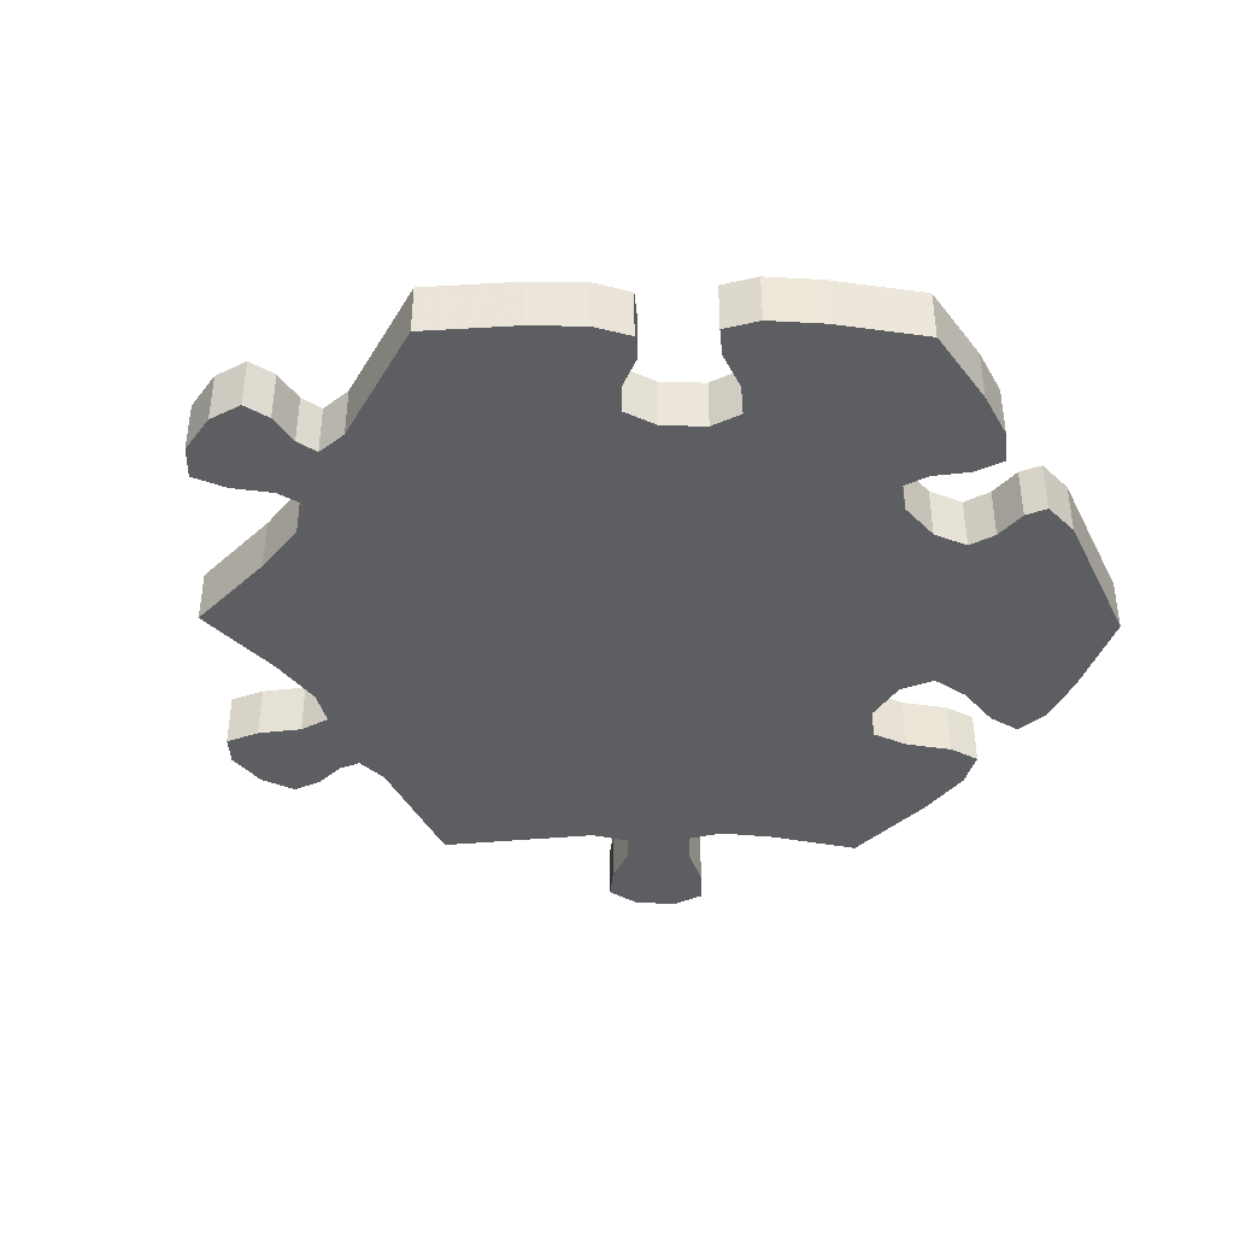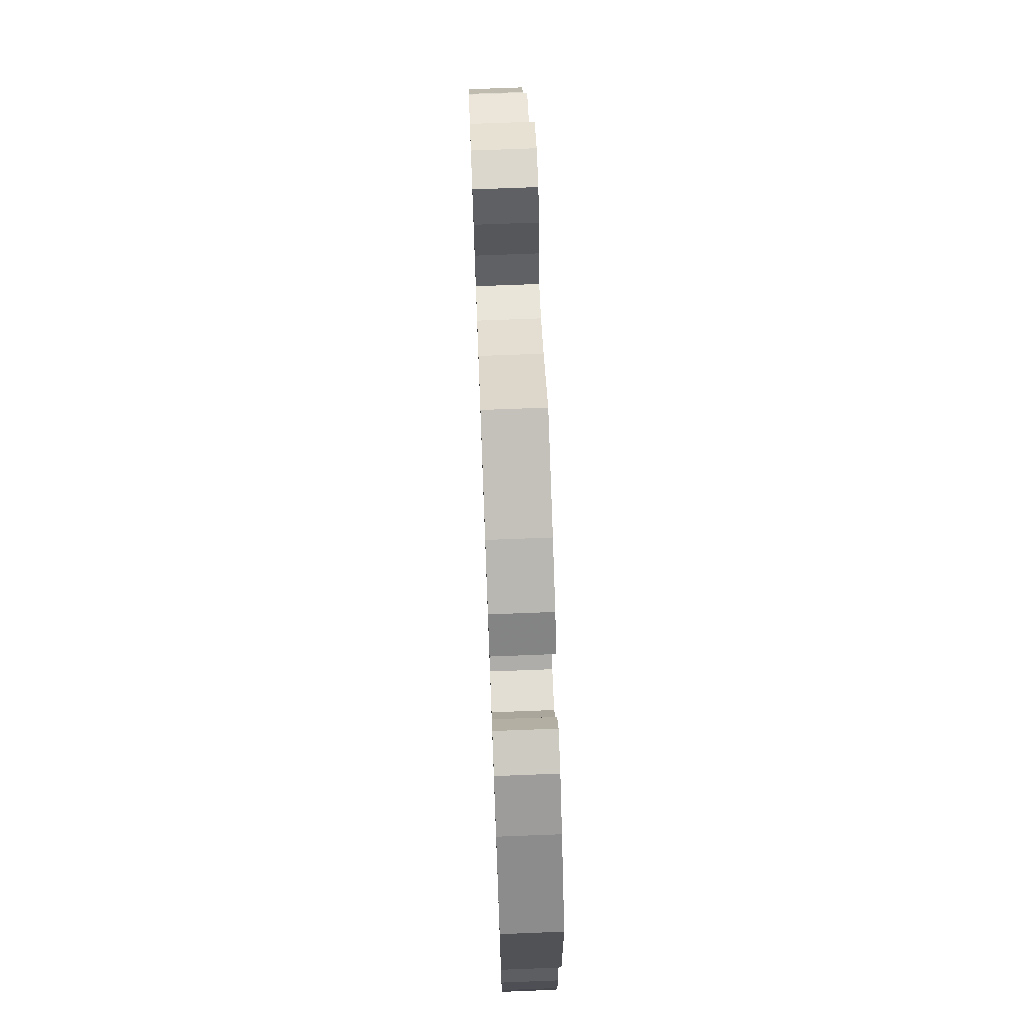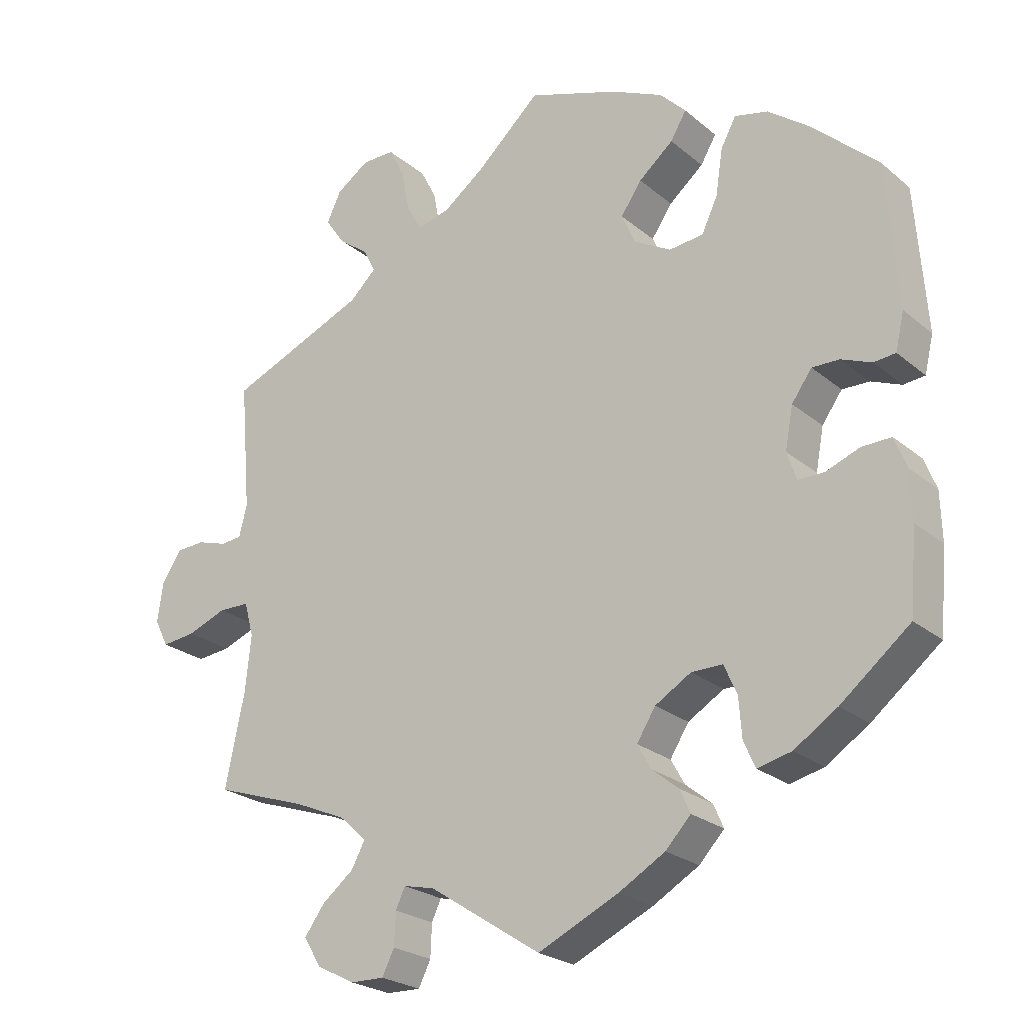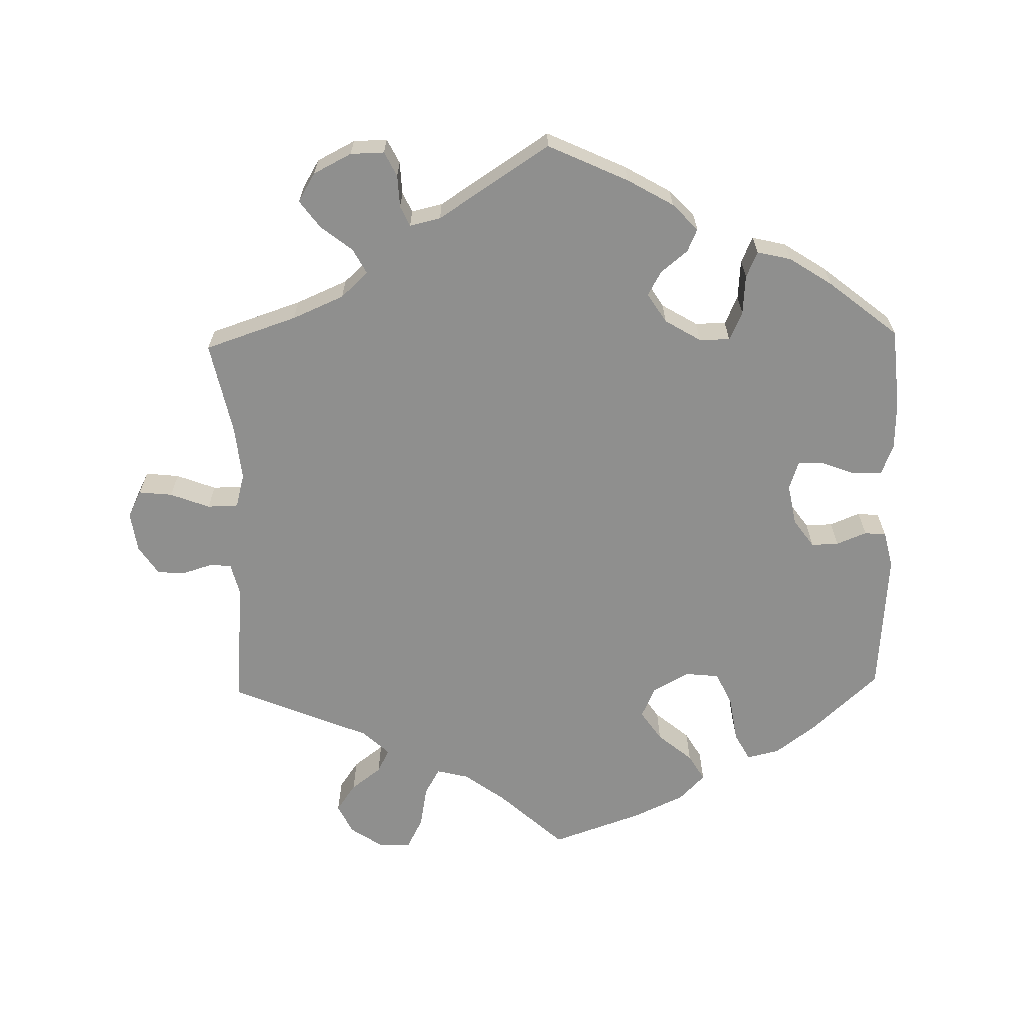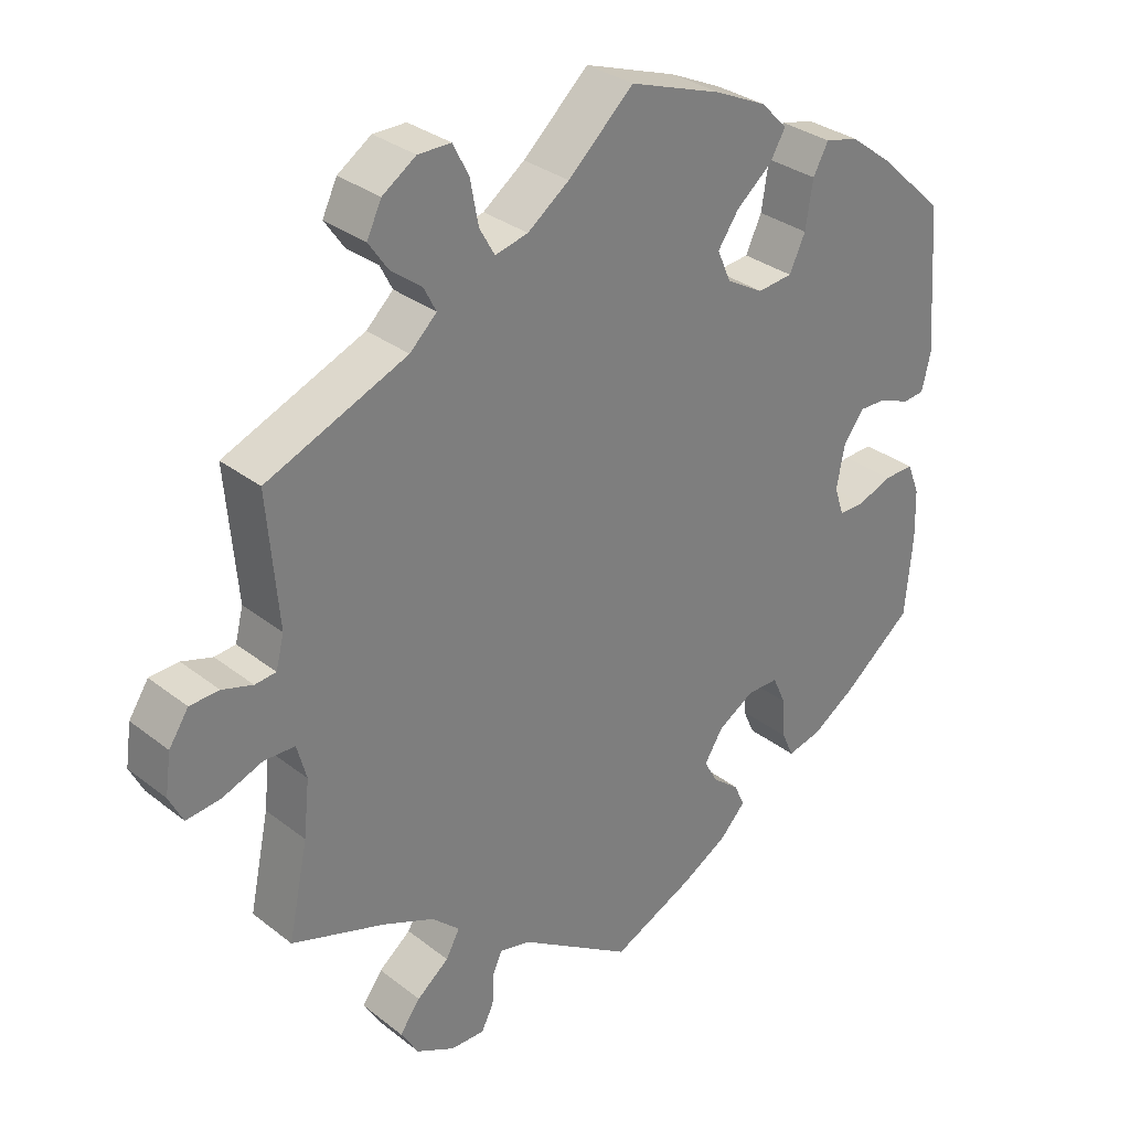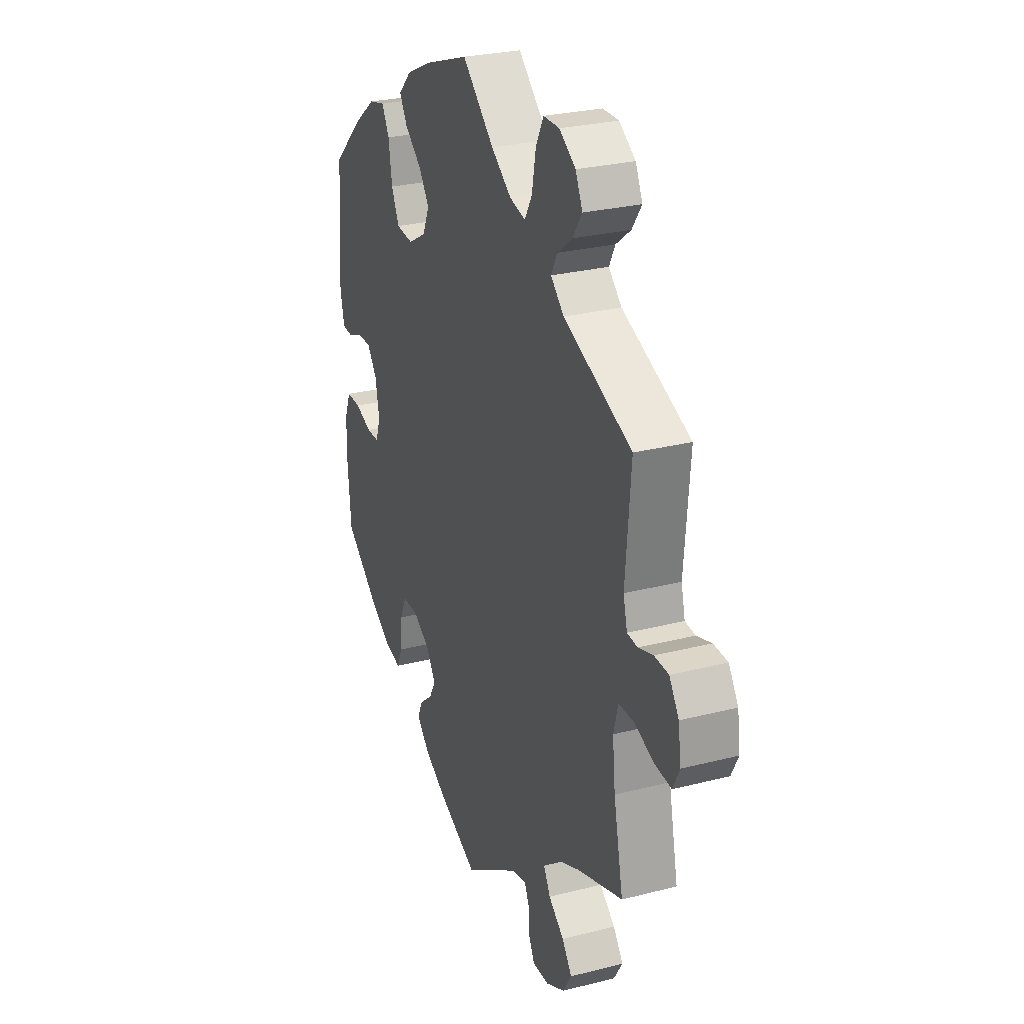
<metadata>
{"format":"obj","ext":"obj","renderer":"f3d","projection":"perspective","resolution":1024,"background":"white","views":[{"elev":-39.3,"azim":-150.9,"up":"+Y"},{"elev":73.1,"azim":-92.2,"up":"+Z"},{"elev":-23.9,"azim":-143.4,"up":"+Z"},{"elev":-65.2,"azim":-178.7,"up":"+Y"},{"elev":31.5,"azim":137.7,"up":"+Z"},{"elev":27.3,"azim":68.5,"up":"+Z"}]}
</metadata>
<code>
v -0.511 0.07 -0.175
v -0.509 0.07 -0.108
v -0.492 0.07 -0.065
v -0.451 0.07 -0.066
v -0.404 0.07 -0.084
v -0.368 0.07 -0.084
v -0.355 0.07 -0.045
v -0.366 0.07 0.013
v -0.394 0.07 0.052
v -0.432 0.07 0.051
v -0.474 0.07 0.034
v -0.504 0.07 0.037
v -0.516 0.07 0.088
v -0.501 0.07 0.289
v -0.409 0.07 0.374
v -0.352 0.07 0.417
v -0.306 0.07 0.428
v -0.285 0.07 0.389
v -0.275 0.07 0.325
v -0.253 0.07 0.278
v -0.205 0.07 0.273
v -0.154 0.07 0.302
v -0.135 0.07 0.345
v -0.164 0.07 0.387
v -0.212 0.07 0.427
v -0.234 0.07 0.464
v -0.198 0.07 0.501
v -0.127 0.07 0.534
v 0 0.07 0.578
v 0.09 0.07 0.496
v 0.147 0.07 0.454
v 0.192 0.07 0.443
v 0.213 0.07 0.48
v 0.224 0.07 0.539
v 0.246 0.07 0.582
v 0.291 0.07 0.582
v 0.337 0.07 0.551
v 0.357 0.07 0.509
v 0.33 0.07 0.47
v 0.288 0.07 0.438
v 0.271 0.07 0.405
v 0.308 0.07 0.37
v 0.501 0.07 0.29
v 0.486 0.07 0.112
v 0.497 0.07 0.068
v 0.526 0.07 0.065
v 0.568 0.07 0.078
v 0.608 0.07 0.076
v 0.635 0.07 0.035
v 0.643 0.07 -0.021
v 0.624 0.07 -0.059
v 0.577 0.07 -0.054
v 0.522 0.07 -0.033
v 0.479 0.07 -0.034
v 0.466 0.07 -0.082
v 0.474 0.07 -0.159
v 0.501 0.07 -0.288
v 0.373 0.07 -0.331
v 0.301 0.07 -0.362
v 0.263 0.07 -0.397
v 0.282 0.07 -0.432
v 0.326 0.07 -0.467
v 0.354 0.07 -0.505
v 0.33 0.07 -0.545
v 0.277 0.07 -0.572
v 0.23 0.07 -0.573
v 0.213 0.07 -0.539
v 0.211 0.07 -0.494
v 0.198 0.07 -0.466
v 0.155 0.07 -0.476
v 0 0.07 -0.577
v -0.112 0.07 -0.525
v -0.176 0.07 -0.488
v -0.211 0.07 -0.451
v -0.197 0.07 -0.419
v -0.16 0.07 -0.389
v -0.141 0.07 -0.355
v -0.167 0.07 -0.314
v -0.217 0.07 -0.284
v -0.26 0.07 -0.284
v -0.278 0.07 -0.324
v -0.282 0.07 -0.379
v -0.298 0.07 -0.415
v -0.345 0.07 -0.404
v -0.405 0.07 -0.365
v -0.501 0.07 -0.288
v -0.511 0 -0.175
v -0.509 0 -0.108
v -0.492 0 -0.065
v -0.451 0 -0.066
v -0.404 0 -0.084
v -0.368 0 -0.084
v -0.355 0 -0.045
v -0.366 0 0.013
v -0.394 0 0.052
v -0.432 0 0.051
v -0.474 0 0.034
v -0.504 0 0.037
v -0.516 0 0.088
v -0.501 0 0.289
v -0.409 0 0.374
v -0.352 0 0.417
v -0.306 0 0.428
v -0.285 0 0.389
v -0.275 0 0.325
v -0.253 0 0.278
v -0.205 0 0.273
v -0.154 0 0.302
v -0.135 0 0.345
v -0.164 0 0.387
v -0.212 0 0.427
v -0.234 0 0.464
v -0.198 0 0.501
v -0.127 0 0.534
v 0 0 0.578
v 0.09 0 0.496
v 0.147 0 0.454
v 0.192 0 0.443
v 0.213 0 0.48
v 0.224 0 0.539
v 0.246 0 0.582
v 0.291 0 0.582
v 0.337 0 0.551
v 0.357 0 0.509
v 0.33 0 0.47
v 0.288 0 0.438
v 0.271 0 0.405
v 0.308 0 0.37
v 0.501 0 0.29
v 0.486 0 0.112
v 0.497 0 0.068
v 0.526 0 0.065
v 0.568 0 0.078
v 0.608 0 0.076
v 0.635 0 0.035
v 0.643 0 -0.021
v 0.624 0 -0.059
v 0.577 0 -0.054
v 0.522 0 -0.033
v 0.479 0 -0.034
v 0.466 0 -0.082
v 0.474 0 -0.159
v 0.501 0 -0.288
v 0.373 0 -0.331
v 0.301 0 -0.362
v 0.263 0 -0.397
v 0.282 0 -0.432
v 0.326 0 -0.467
v 0.354 0 -0.505
v 0.33 0 -0.545
v 0.277 0 -0.572
v 0.23 0 -0.573
v 0.213 0 -0.539
v 0.211 0 -0.494
v 0.198 0 -0.466
v 0.155 0 -0.476
v 0 0 -0.577
v -0.112 0 -0.525
v -0.176 0 -0.488
v -0.211 0 -0.451
v -0.197 0 -0.419
v -0.16 0 -0.389
v -0.141 0 -0.355
v -0.167 0 -0.314
v -0.217 0 -0.284
v -0.26 0 -0.284
v -0.278 0 -0.324
v -0.282 0 -0.379
v -0.298 0 -0.415
v -0.345 0 -0.404
v -0.405 0 -0.365
v -0.501 0 -0.288
f 81 82 83 84
f 80 81 84 85
f 73 74 75 76
f 73 76 77
f 70 71 72 73
f 69 70 73 77
f 65 66 67 68
f 65 68 69
f 64 65 69
f 61 62 63 64
f 60 61 64 69
f 56 57 58
f 55 56 58 59
f 54 55 59 60
f 50 51 52 53
f 50 53 54
f 49 50 54
f 46 47 48 49
f 45 46 49 54
f 44 45 54 60
f 42 43 44 60
f 37 38 39 40
f 37 40 41
f 36 37 41
f 33 34 35 36
f 32 33 36 41
f 31 32 41 42
f 27 28 29 30
f 27 30 31
f 24 25 26 27
f 23 24 27 31
f 22 23 31 42
f 16 17 18 19
f 16 19 20
f 15 16 20
f 14 15 20
f 13 14 20 21
f 10 11 12 13
f 9 10 13 21
f 2 3 4 5
f 2 5 6
f 1 2 6
f 80 85 86 1
f 60 69 77 78
f 60 78 79
f 42 60 79
f 8 9 21 22
f 7 8 22 42
f 6 7 42 79
f 1 6 79 80
f 170 169 168 167
f 171 170 167 166
f 162 161 160 159
f 163 162 159
f 159 158 157 156
f 163 159 156 155
f 154 153 152 151
f 155 154 151
f 155 151 150
f 150 149 148 147
f 155 150 147 146
f 144 143 142
f 145 144 142 141
f 146 145 141 140
f 139 138 137 136
f 140 139 136
f 140 136 135
f 135 134 133 132
f 140 135 132 131
f 146 140 131 130
f 146 130 129 128
f 126 125 124 123
f 127 126 123
f 127 123 122
f 122 121 120 119
f 127 122 119 118
f 128 127 118 117
f 116 115 114 113
f 117 116 113
f 113 112 111 110
f 117 113 110 109
f 128 117 109 108
f 105 104 103 102
f 106 105 102
f 106 102 101
f 106 101 100
f 107 106 100 99
f 99 98 97 96
f 107 99 96 95
f 91 90 89 88
f 92 91 88
f 92 88 87
f 87 172 171 166
f 164 163 155 146
f 165 164 146
f 165 146 128
f 108 107 95 94
f 128 108 94 93
f 165 128 93 92
f 166 165 92 87
f 1 87 88 2
f 2 88 89 3
f 3 89 90 4
f 4 90 91 5
f 5 91 92 6
f 6 92 93 7
f 7 93 94 8
f 8 94 95 9
f 9 95 96 10
f 10 96 97 11
f 11 97 98 12
f 12 98 99 13
f 13 99 100 14
f 14 100 101 15
f 15 101 102 16
f 16 102 103 17
f 17 103 104 18
f 18 104 105 19
f 19 105 106 20
f 20 106 107 21
f 21 107 108 22
f 22 108 109 23
f 23 109 110 24
f 24 110 111 25
f 25 111 112 26
f 26 112 113 27
f 27 113 114 28
f 28 114 115 29
f 29 115 116 30
f 30 116 117 31
f 31 117 118 32
f 32 118 119 33
f 33 119 120 34
f 34 120 121 35
f 35 121 122 36
f 36 122 123 37
f 37 123 124 38
f 38 124 125 39
f 39 125 126 40
f 40 126 127 41
f 41 127 128 42
f 42 128 129 43
f 43 129 130 44
f 44 130 131 45
f 45 131 132 46
f 46 132 133 47
f 47 133 134 48
f 48 134 135 49
f 49 135 136 50
f 50 136 137 51
f 51 137 138 52
f 52 138 139 53
f 53 139 140 54
f 54 140 141 55
f 55 141 142 56
f 56 142 143 57
f 57 143 144 58
f 58 144 145 59
f 59 145 146 60
f 60 146 147 61
f 61 147 148 62
f 62 148 149 63
f 63 149 150 64
f 64 150 151 65
f 65 151 152 66
f 66 152 153 67
f 67 153 154 68
f 68 154 155 69
f 69 155 156 70
f 70 156 157 71
f 71 157 158 72
f 72 158 159 73
f 73 159 160 74
f 74 160 161 75
f 75 161 162 76
f 76 162 163 77
f 77 163 164 78
f 78 164 165 79
f 79 165 166 80
f 80 166 167 81
f 81 167 168 82
f 82 168 169 83
f 83 169 170 84
f 84 170 171 85
f 85 171 172 86
f 86 172 87 1

</code>
